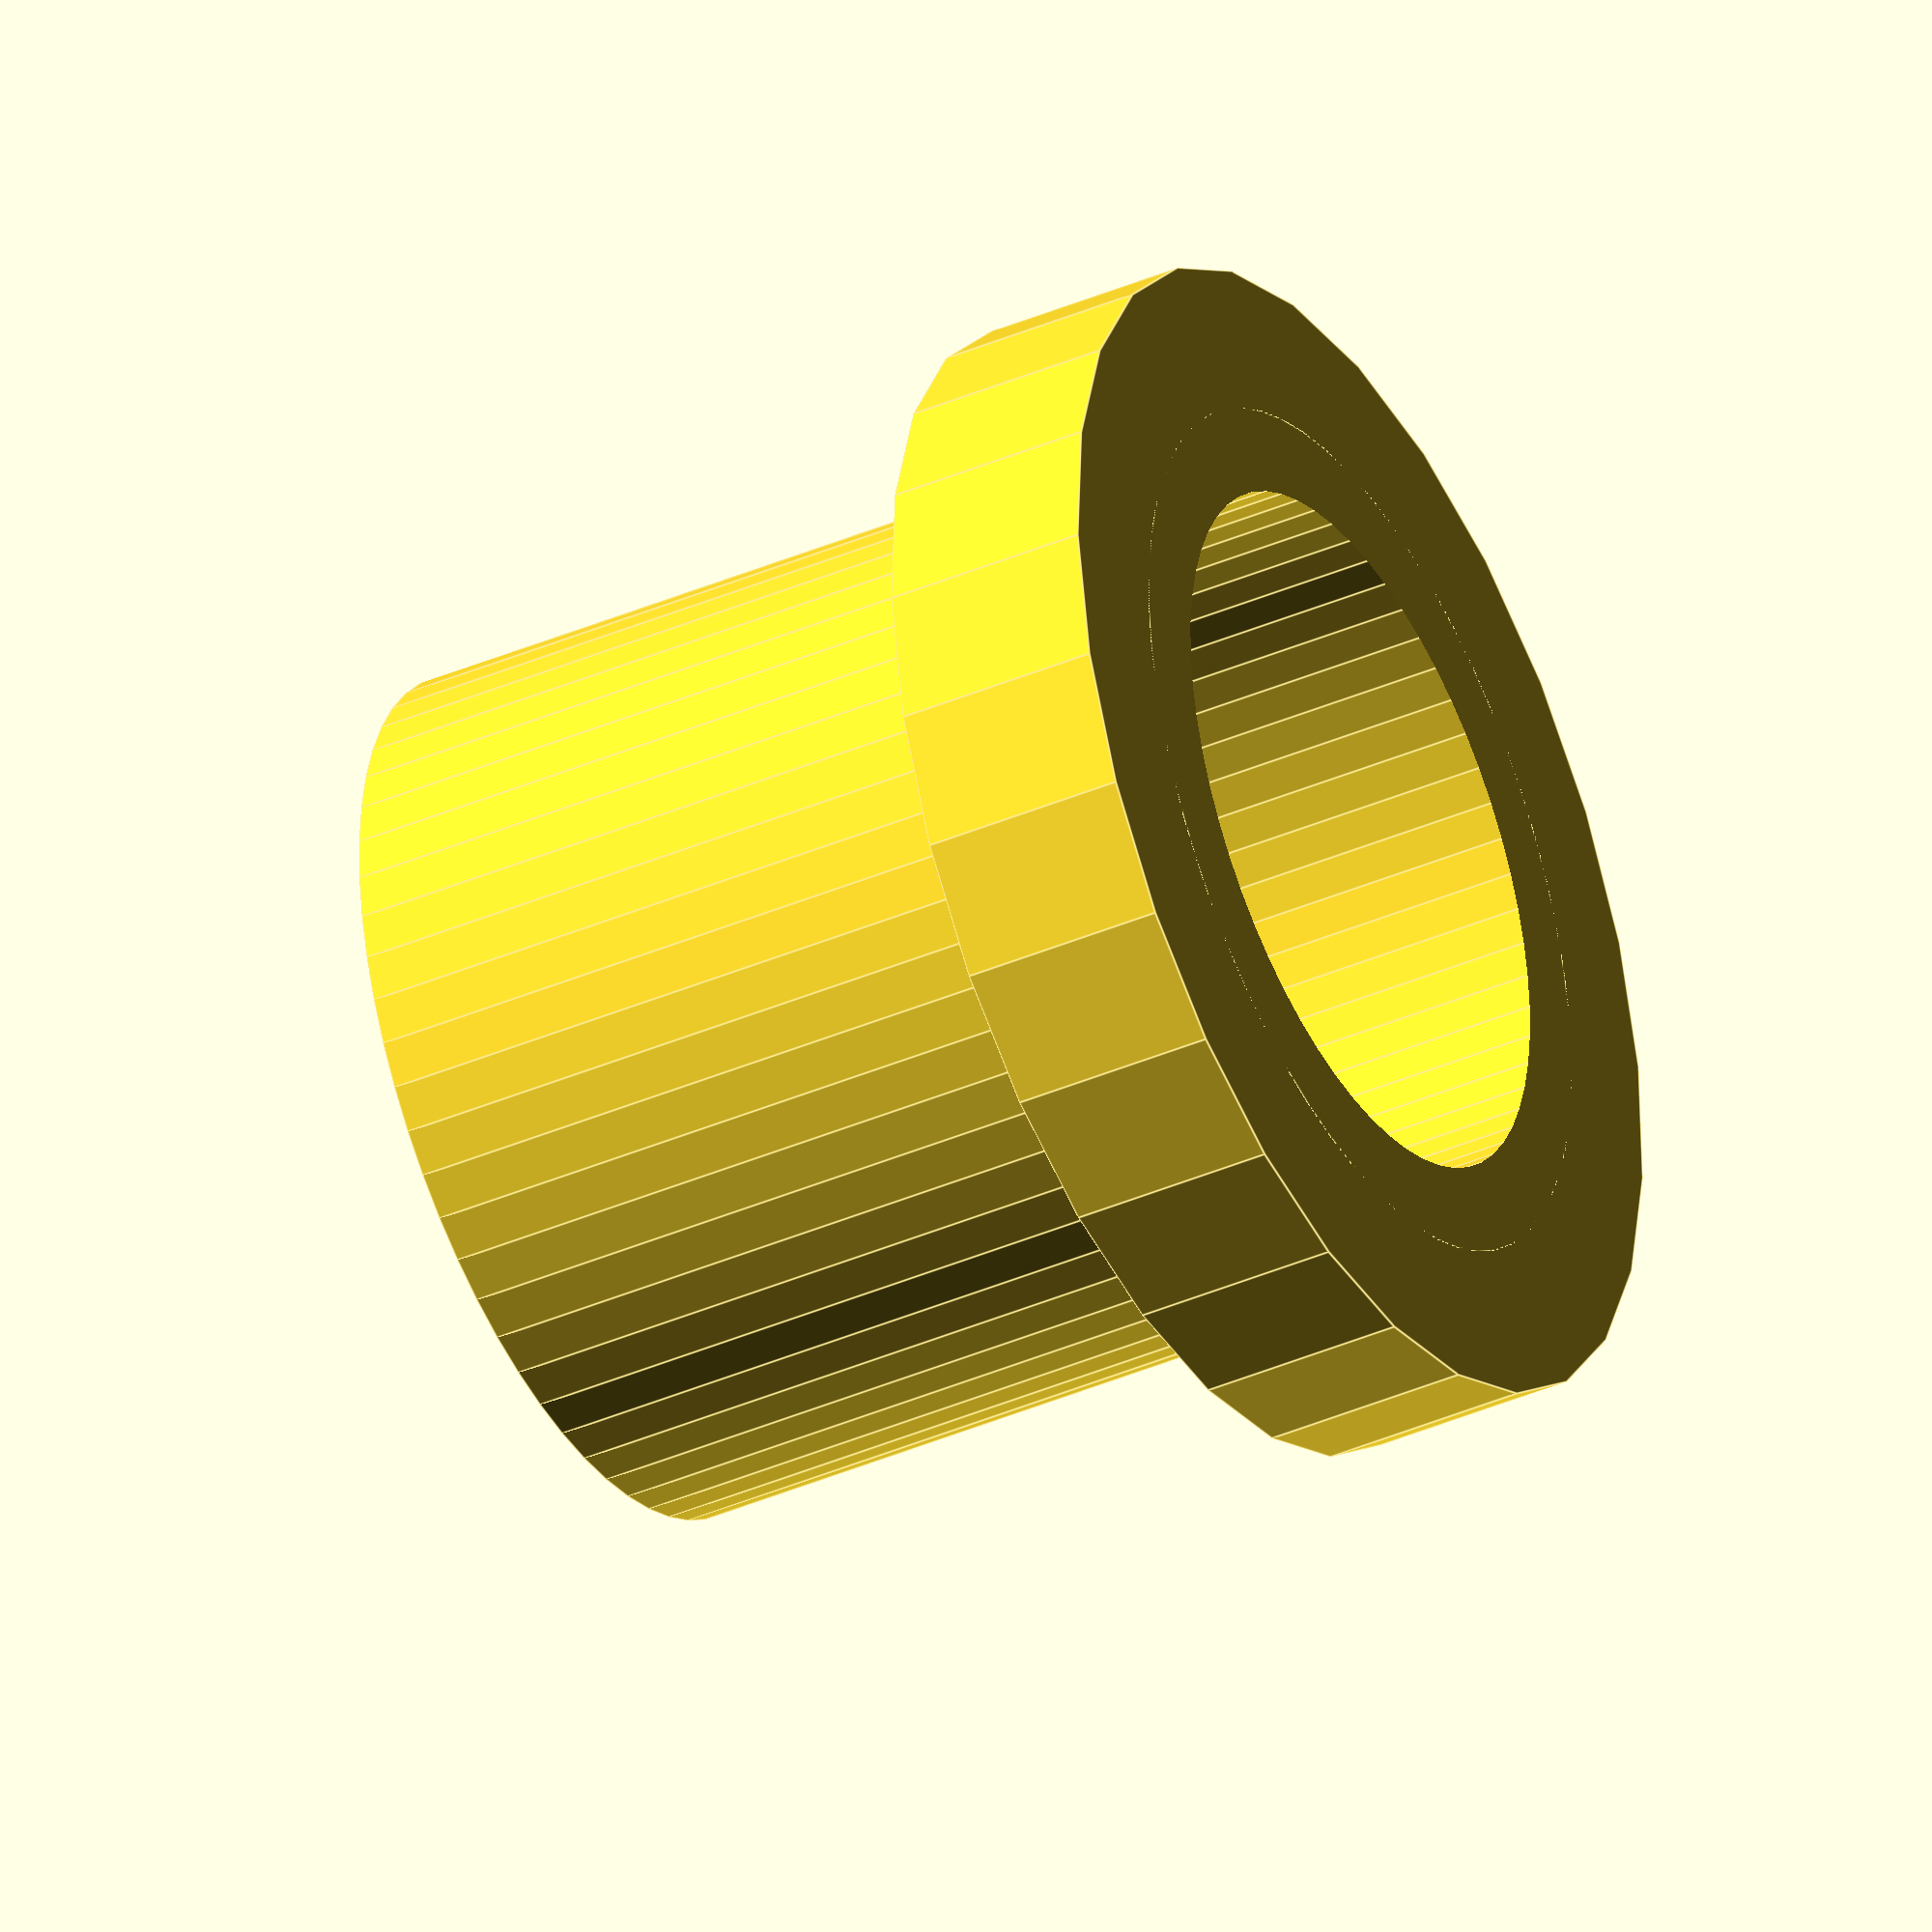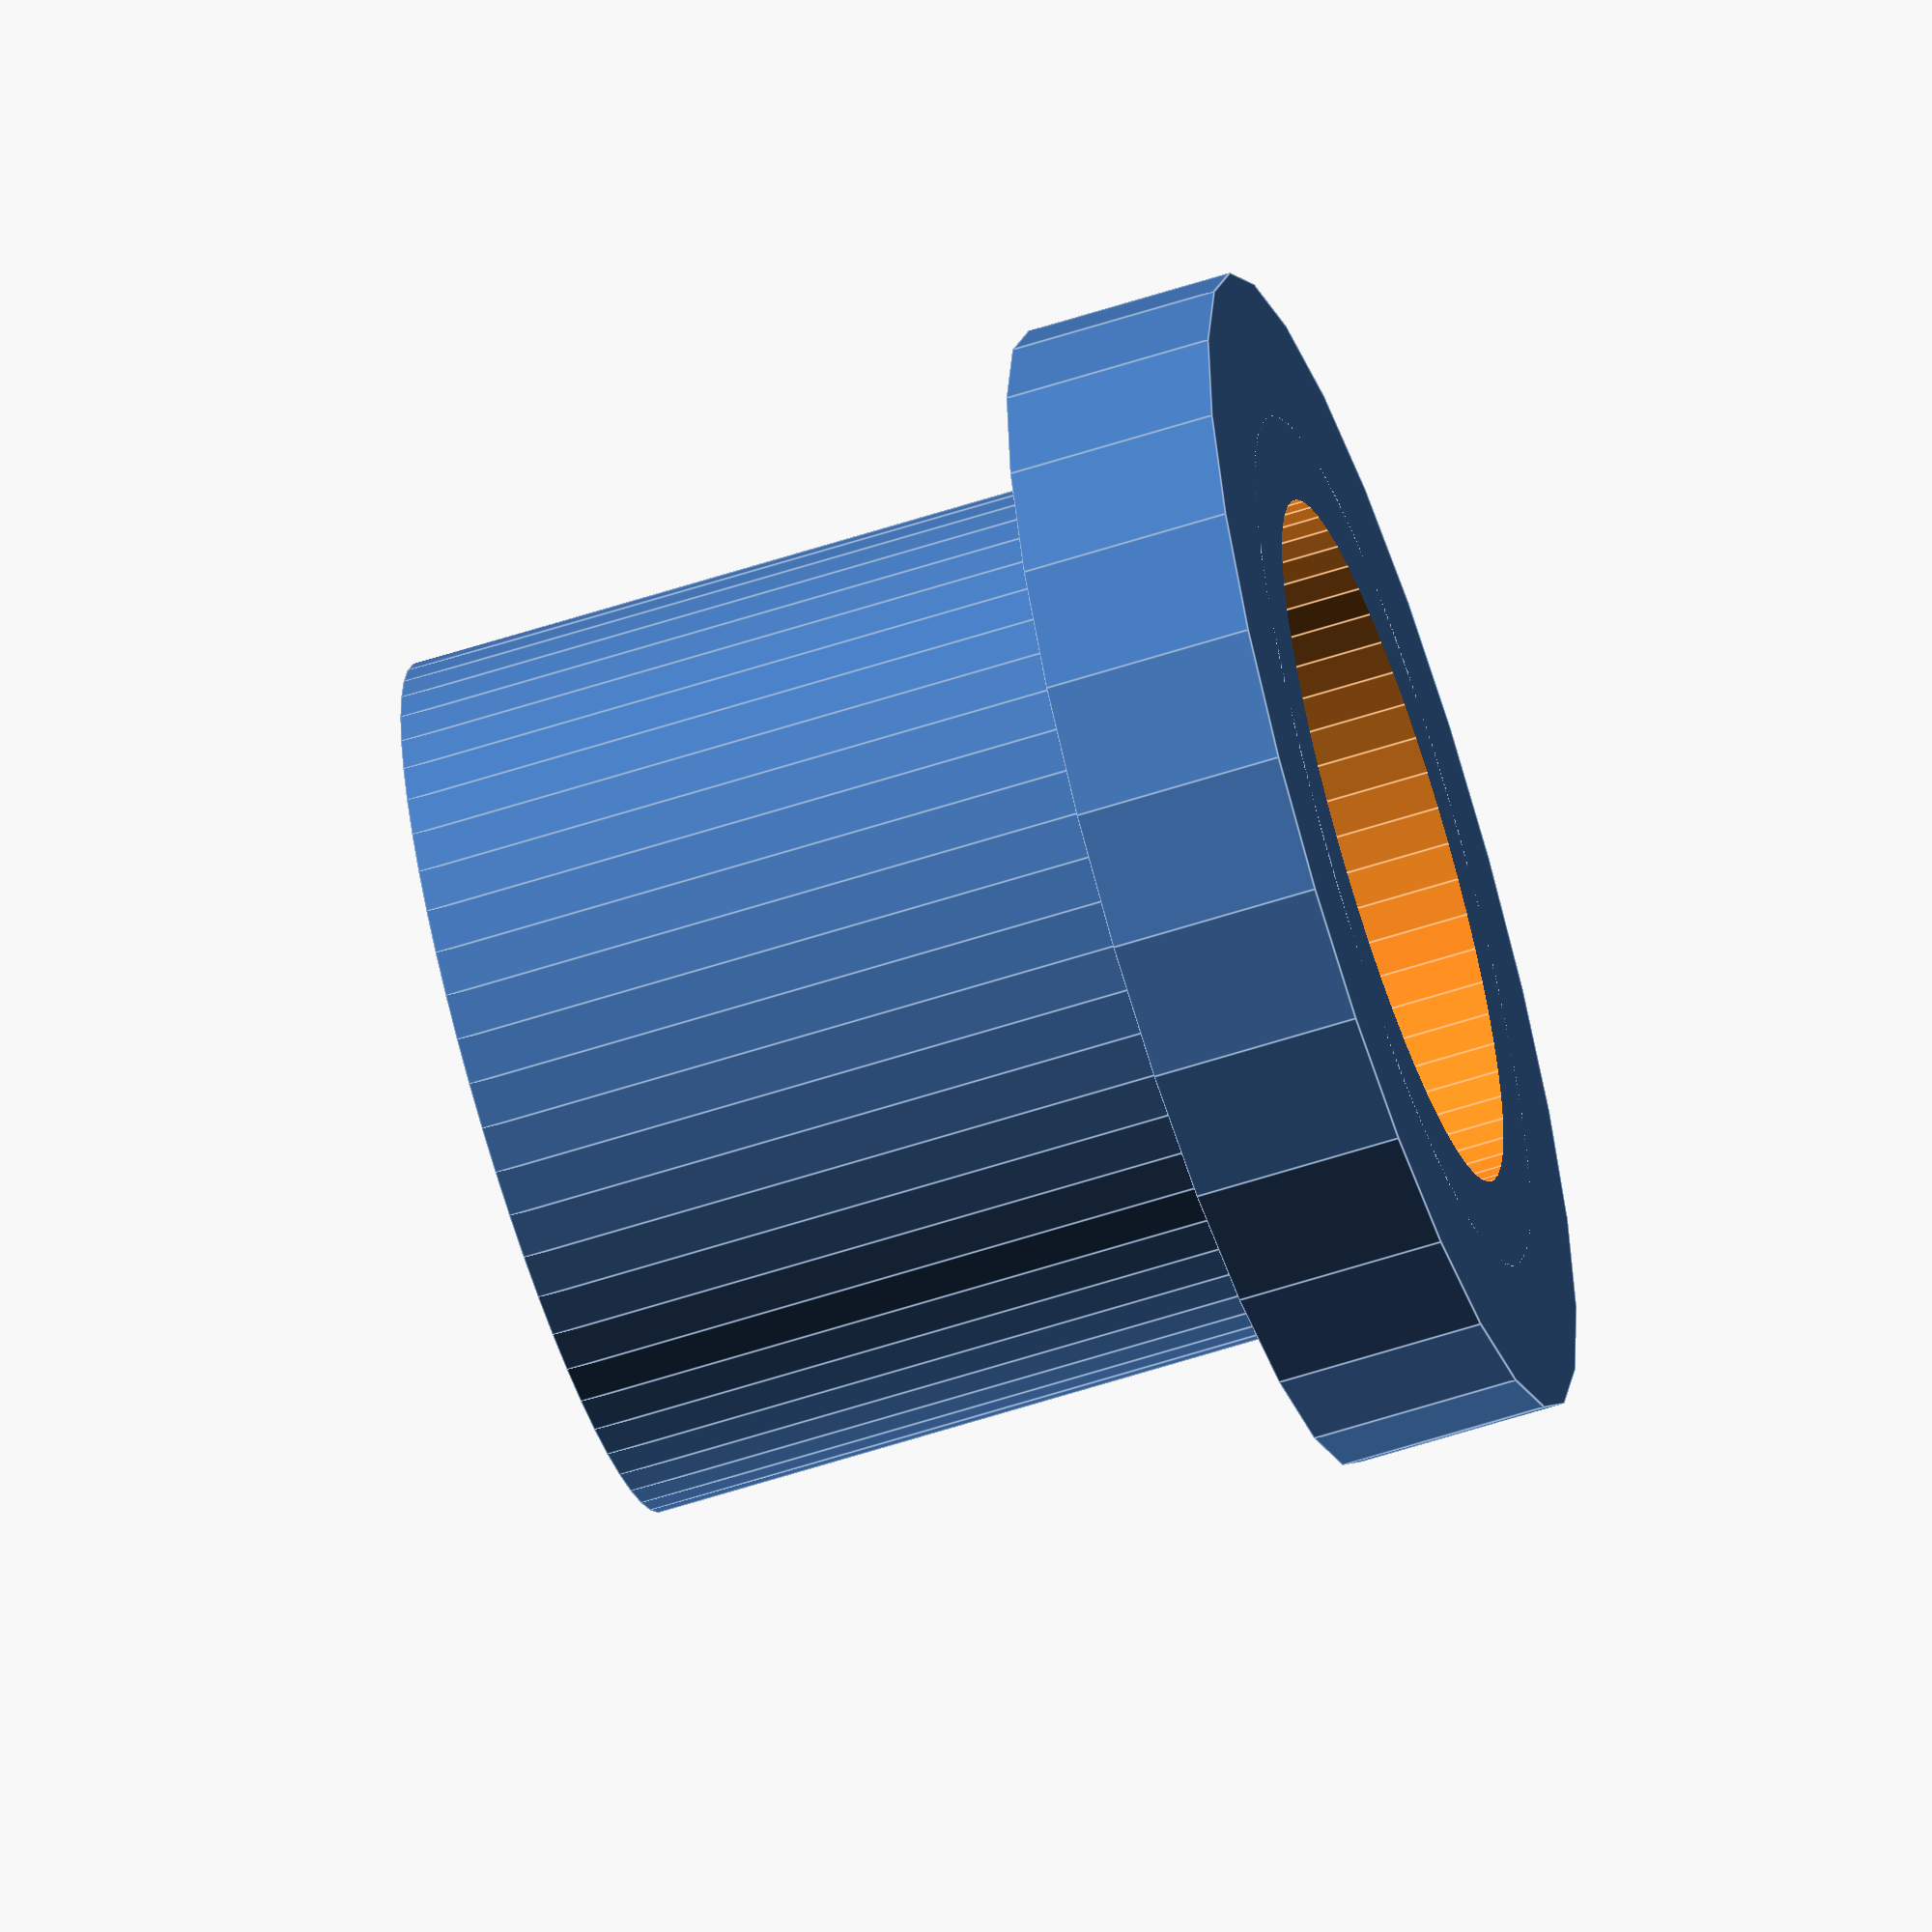
<openscad>
//Title: Dop Stick Holder Adapter
//Author: Alex English - ProtoParadigm
//Date: 8/5/16
//License: Creative Commons - Share Alike - Attribution

//Notes: This is designed to be used with the dop stick holder for lapidary work. It will adapt smaller dop sticks to sit upright in a larger holder hole so that one holder with larger holes can be printed and accommodate a variety of dop stick sizes.

IN=25.4*1; //multiplication by 1 to prevent customizer from presenting this as a configurable value

//Units to use, inches or mm - Make sure to update all dimensional values if you change this
units = "i"; //["i":Inches, "m":Millimeters]

//Diameter of the holes in the holder
hole_diameter = 0.5;
od = units=="i" ? hole_diameter*IN : hole_diameter;

//Diameter of the dop stick
dop_diameter = 0.375;
id = units=="i" ? dop_diameter*IN : dop_diameter;

//Height of the adapter - must be less than the depth of the hole)
height = 0.5;
h = units=="i" ? height*IN : height;

difference()
{
    union()
    {
        cylinder(d=od-0.2,h=h, $fa=6, $fs=0.5);
        cylinder(d=od+4, h=3);
    }
    translate([0, 0, -1]) cylinder(d=id+0.5, h=h+2, $fa=6, $fs=0.5);
}
</openscad>
<views>
elev=38.7 azim=123.6 roll=118.6 proj=o view=edges
elev=241.5 azim=311.8 roll=71.8 proj=o view=edges
</views>
